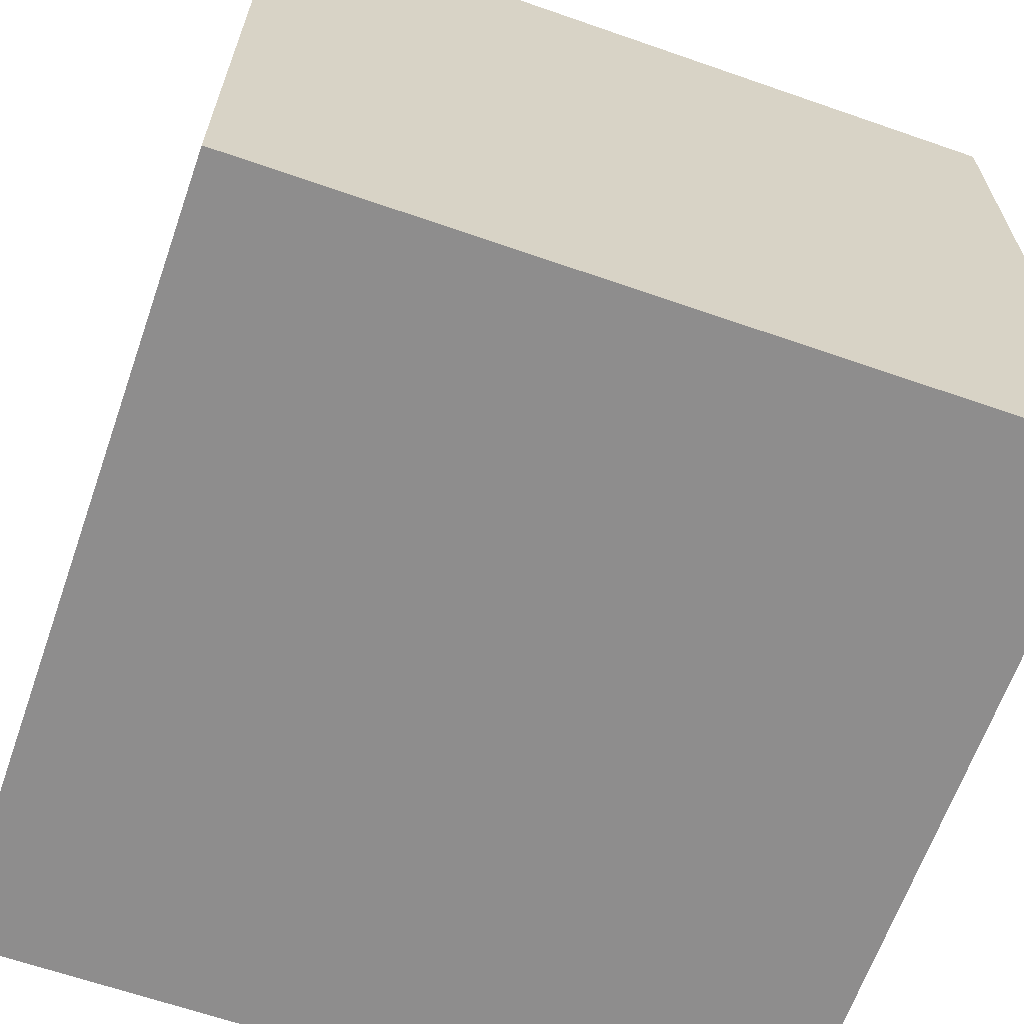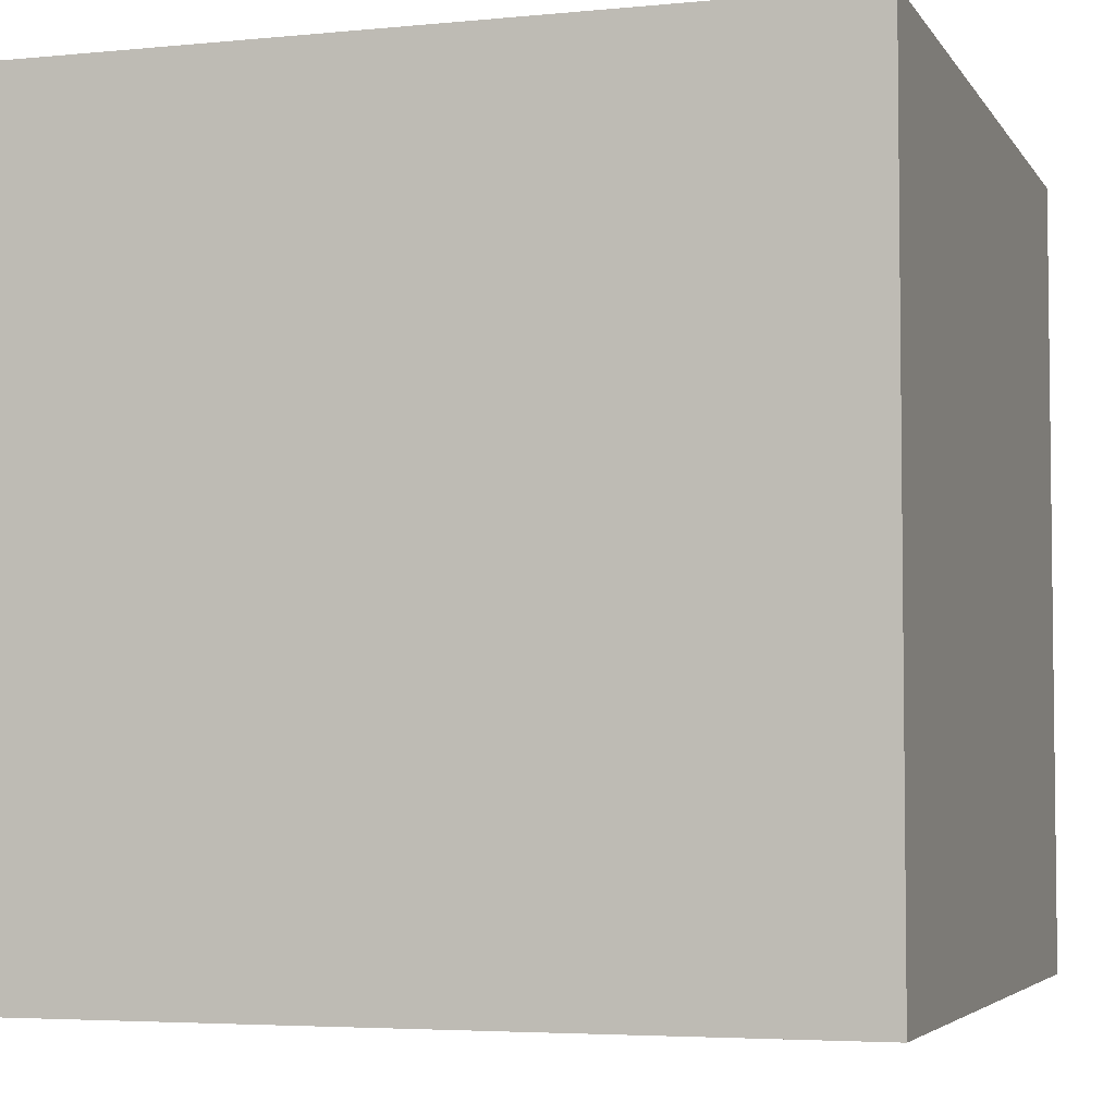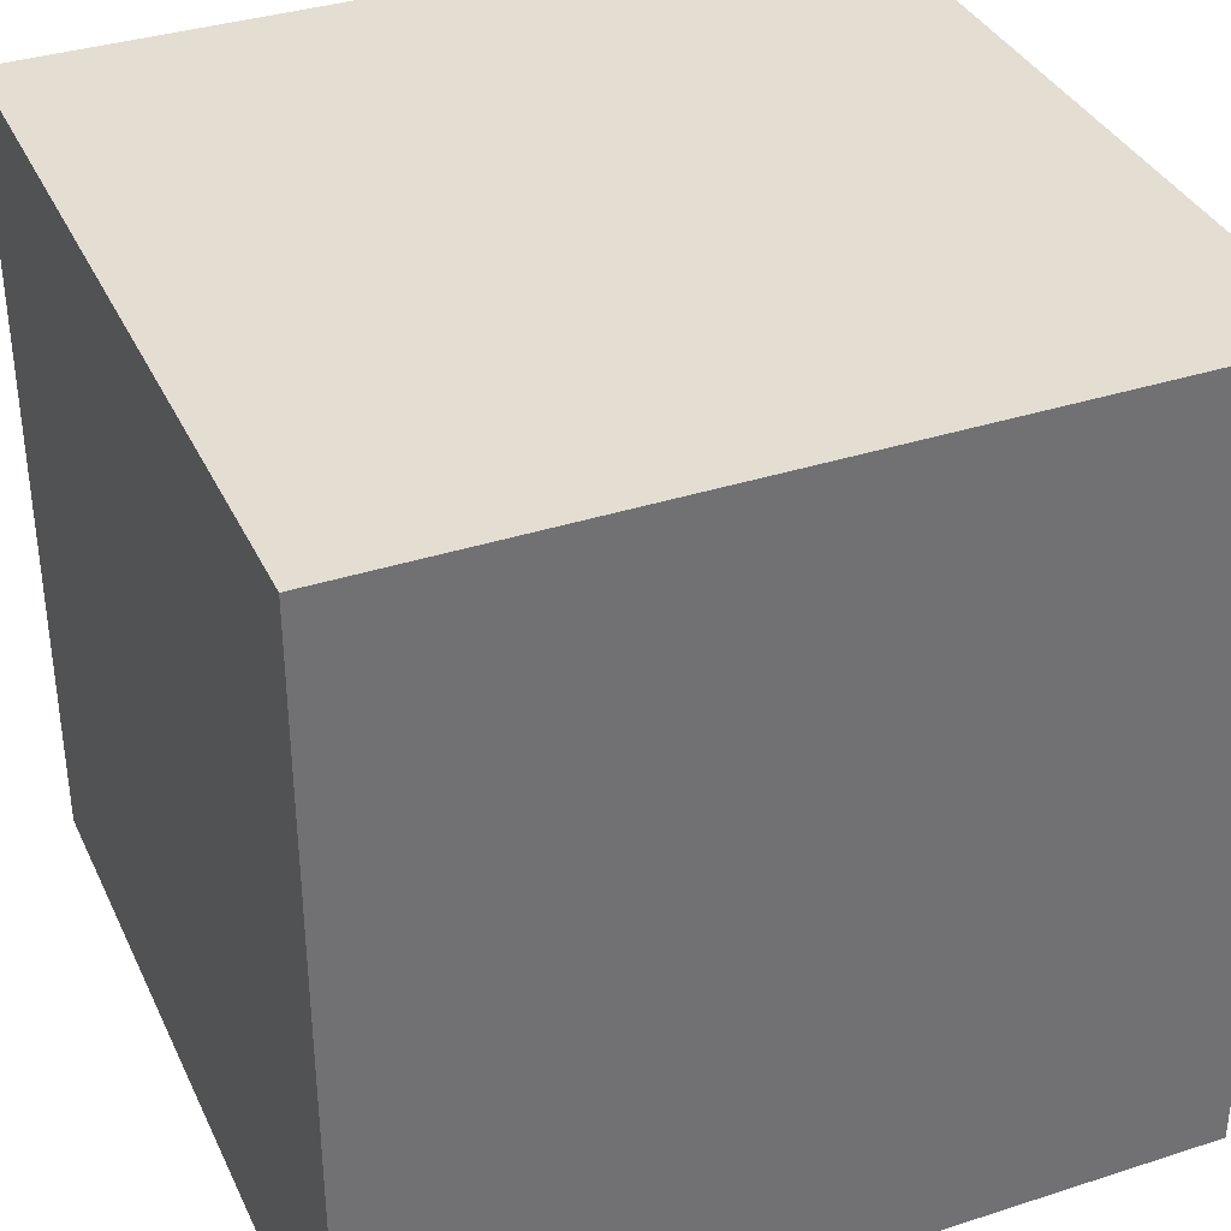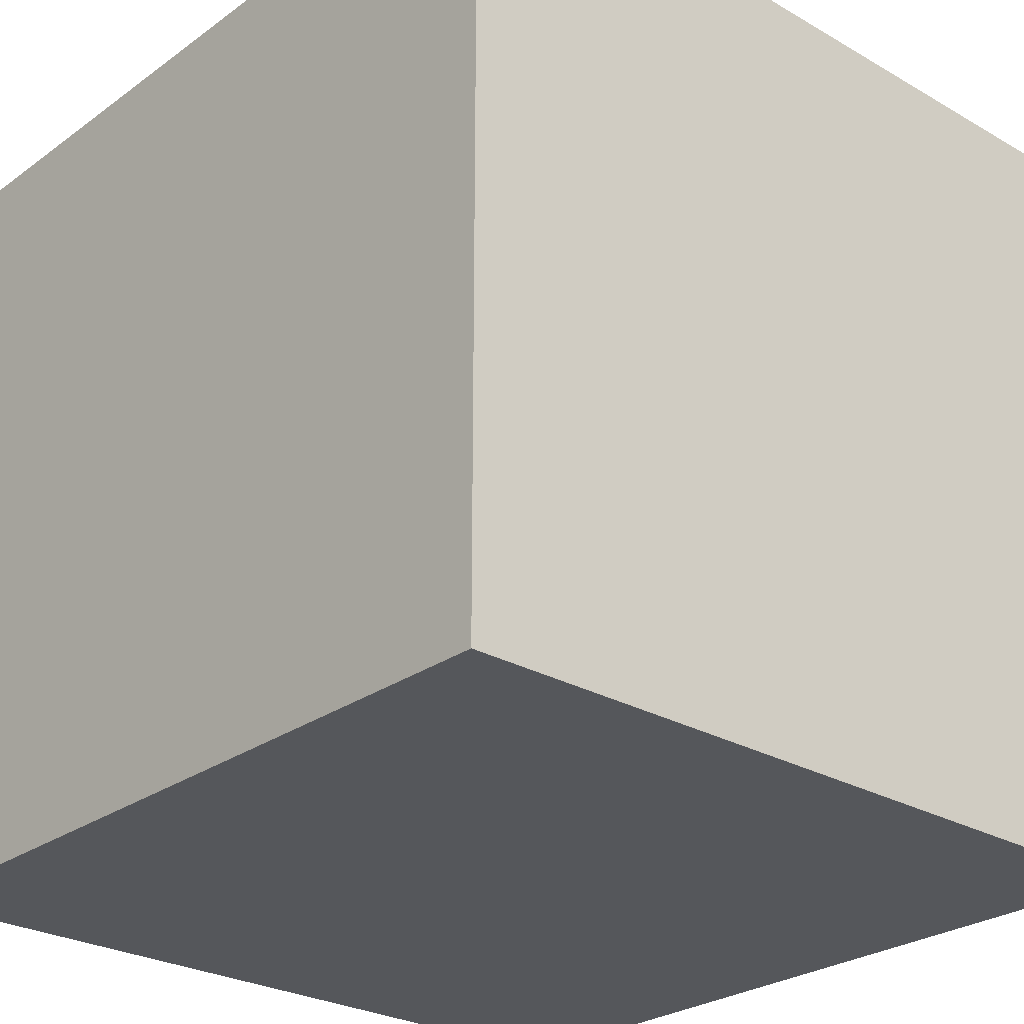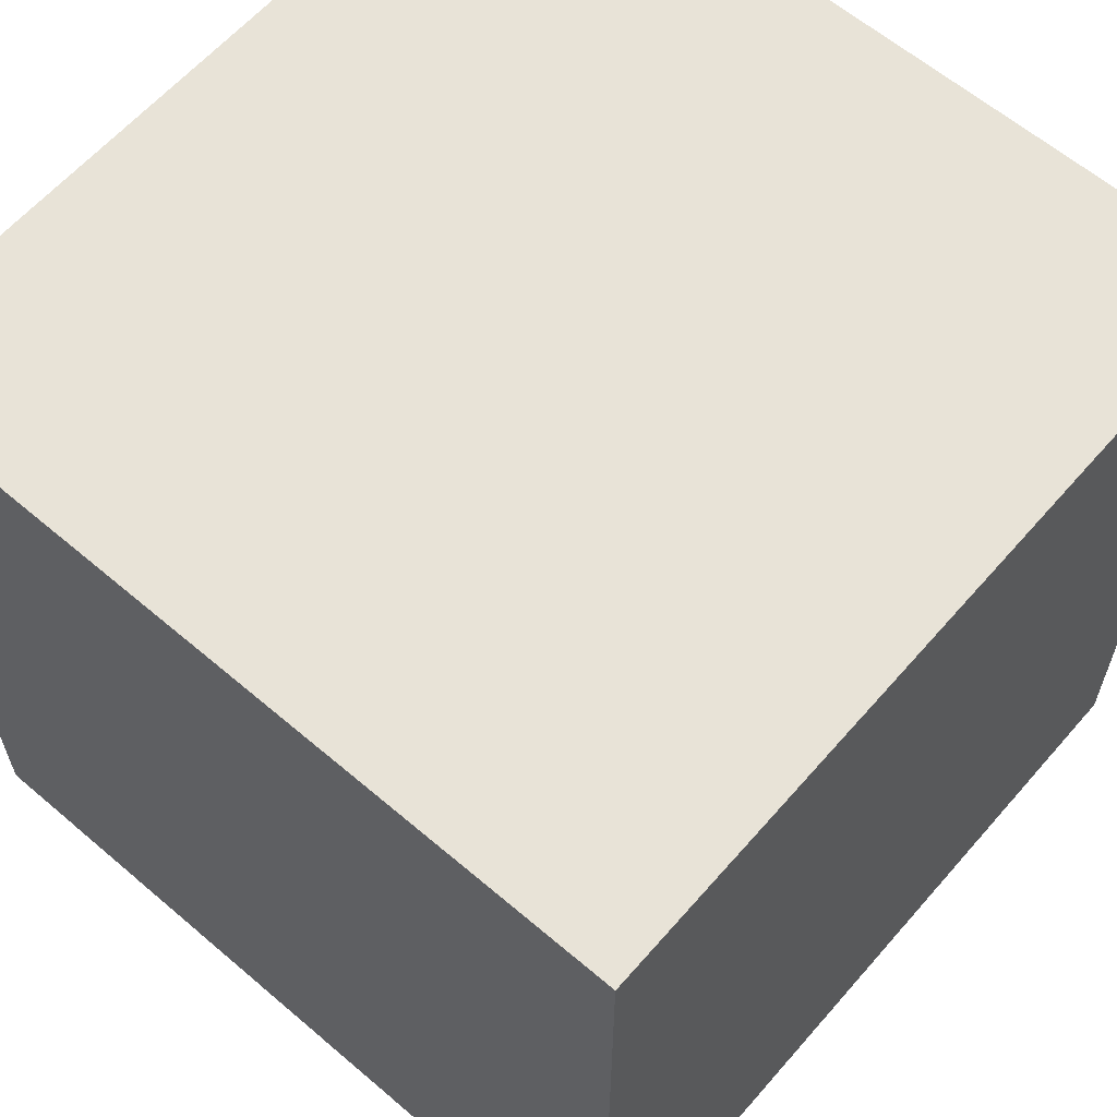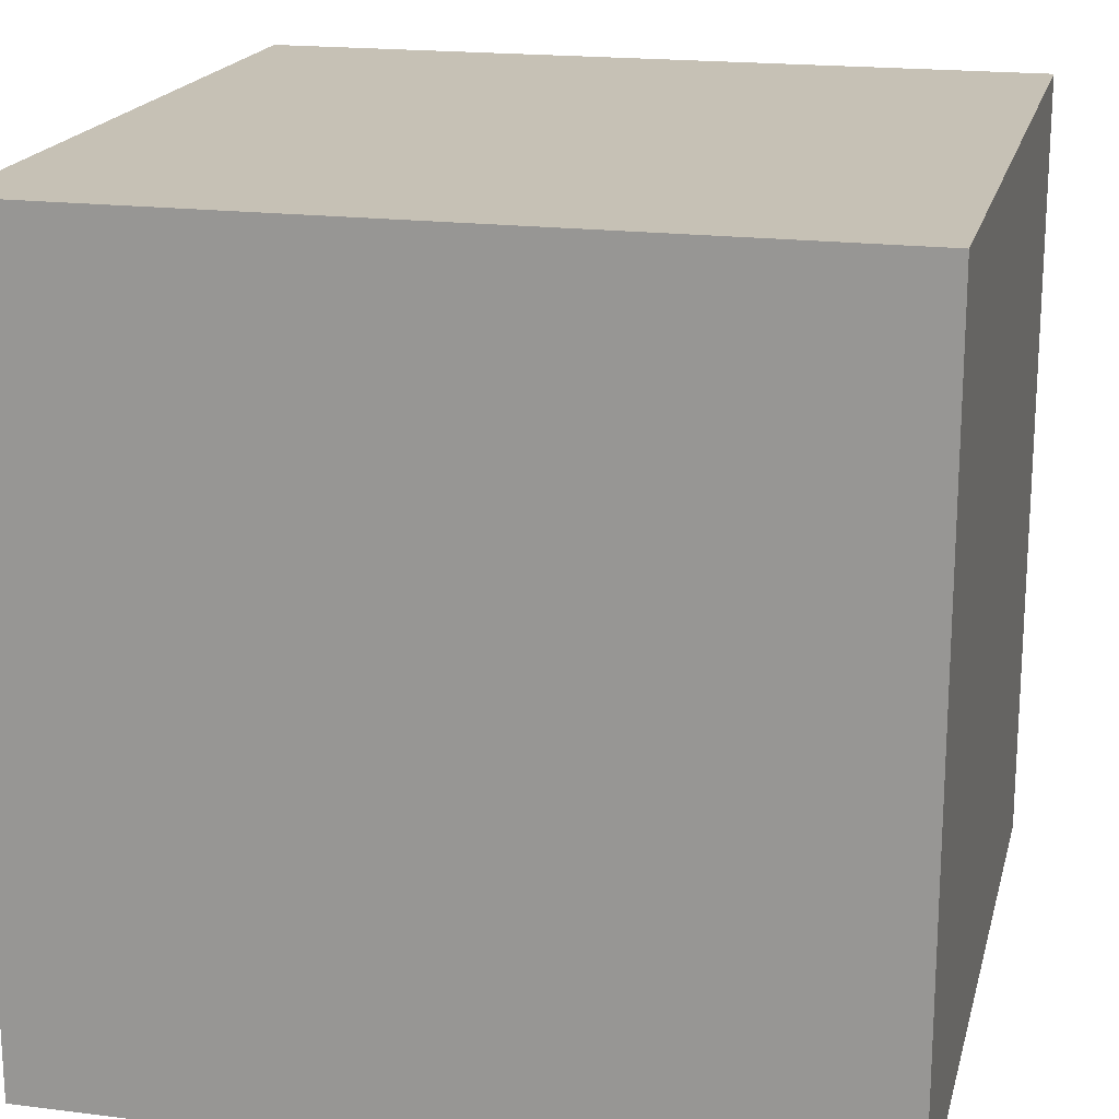
<metadata>
{"format":"obj","ext":"obj","renderer":"f3d","projection":"perspective","resolution":1024,"background":"white","views":[{"elev":-64.7,"azim":70.7,"up":"+Y"},{"elev":-4.4,"azim":17.7,"up":"+Y"},{"elev":36.1,"azim":-22.9,"up":"+Z"},{"elev":-26.8,"azim":48.1,"up":"+Z"},{"elev":61.7,"azim":130.9,"up":"+Y"},{"elev":18.7,"azim":103.5,"up":"+Y"}]}
</metadata>
<code>
o Cube
v 1 -1 -1
v 1 -1 1
v -1 -1 1
v -1 -1 -1
v 1 1 -1
v 1 1 1
v -1 1 1
v -1 1 -1
f 2 4 1
f 2 3 4
f 5 2 1
f 3 8 4
f 5 6 2
f 3 7 8
f 6 3 2
f 1 8 5
f 6 7 3
f 1 4 8
f 8 6 5
f 8 7 6

</code>
